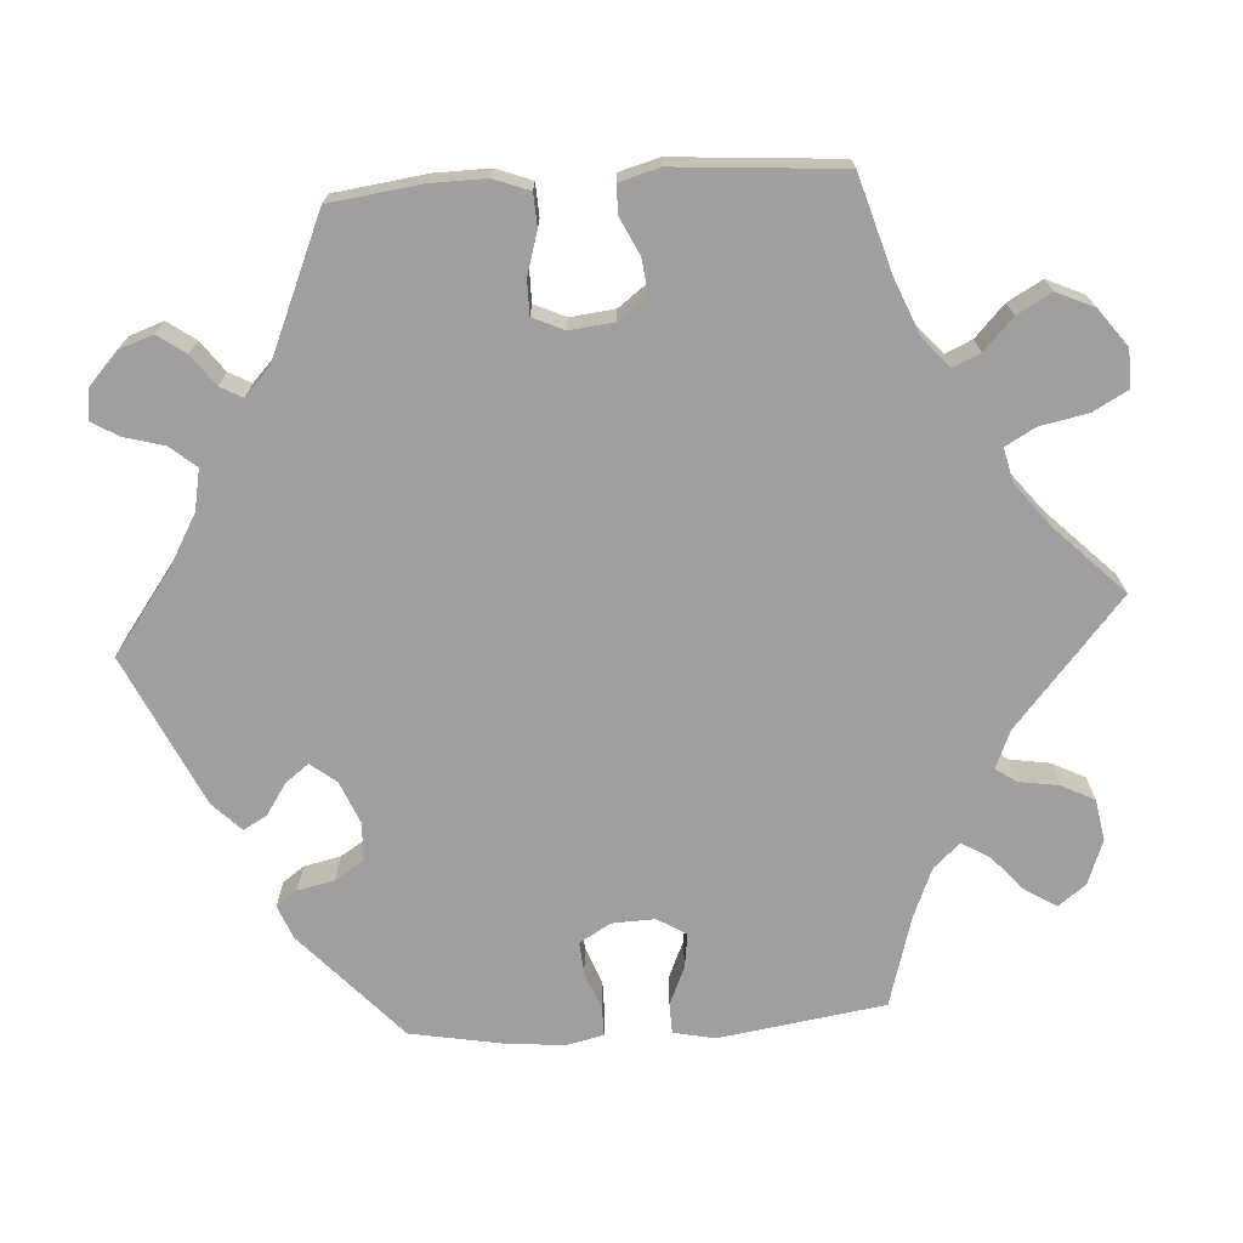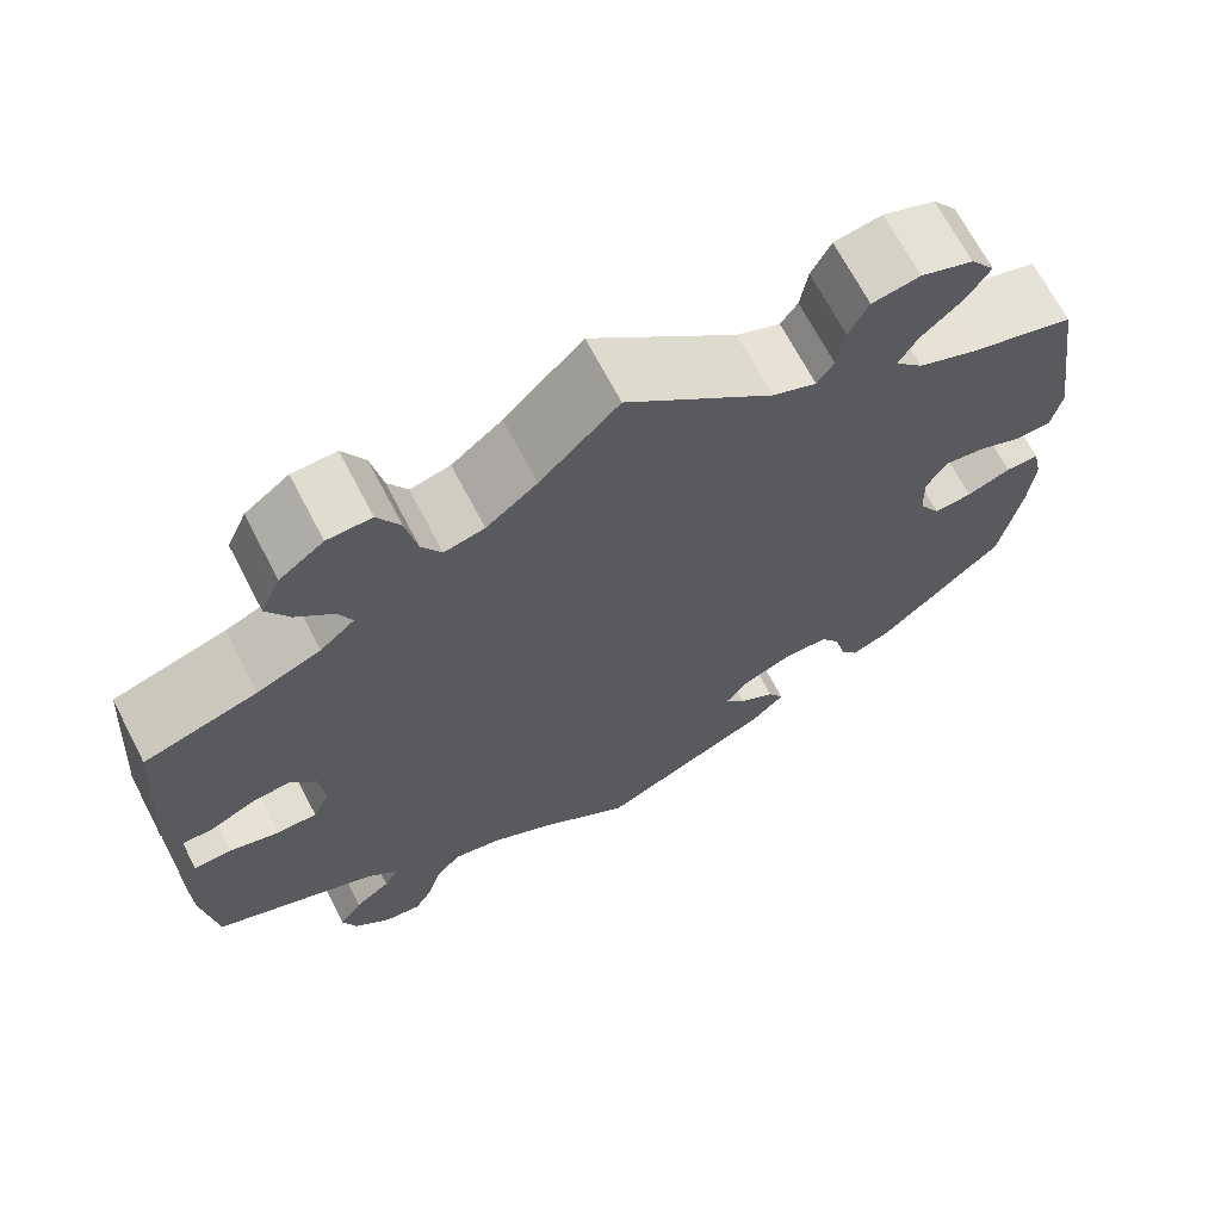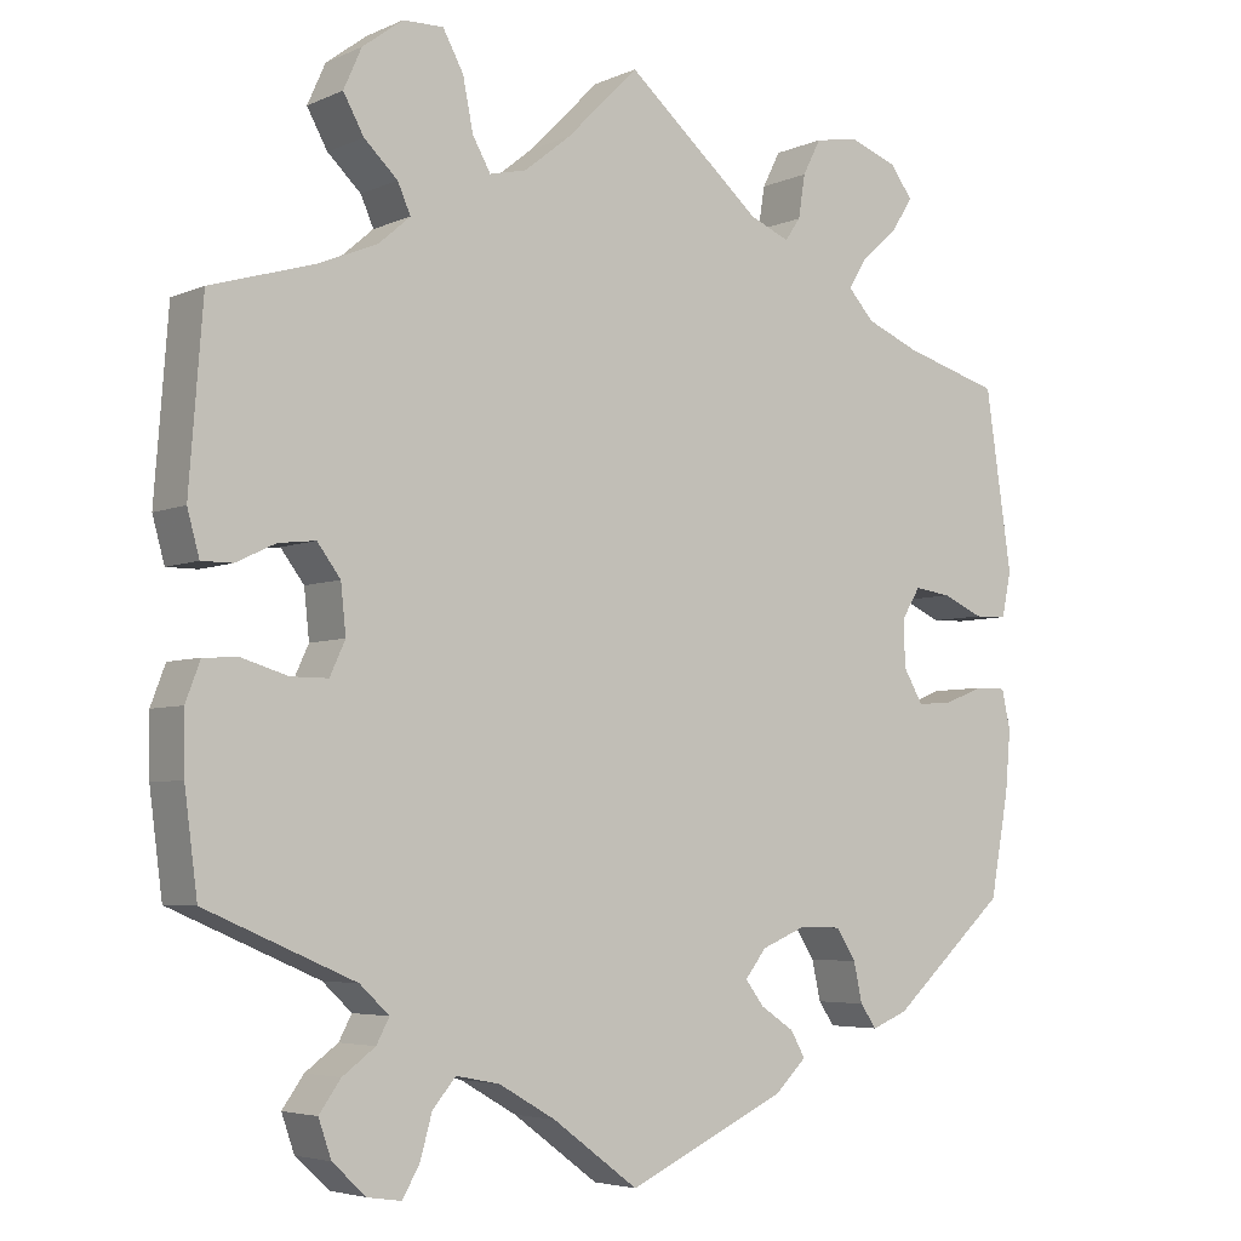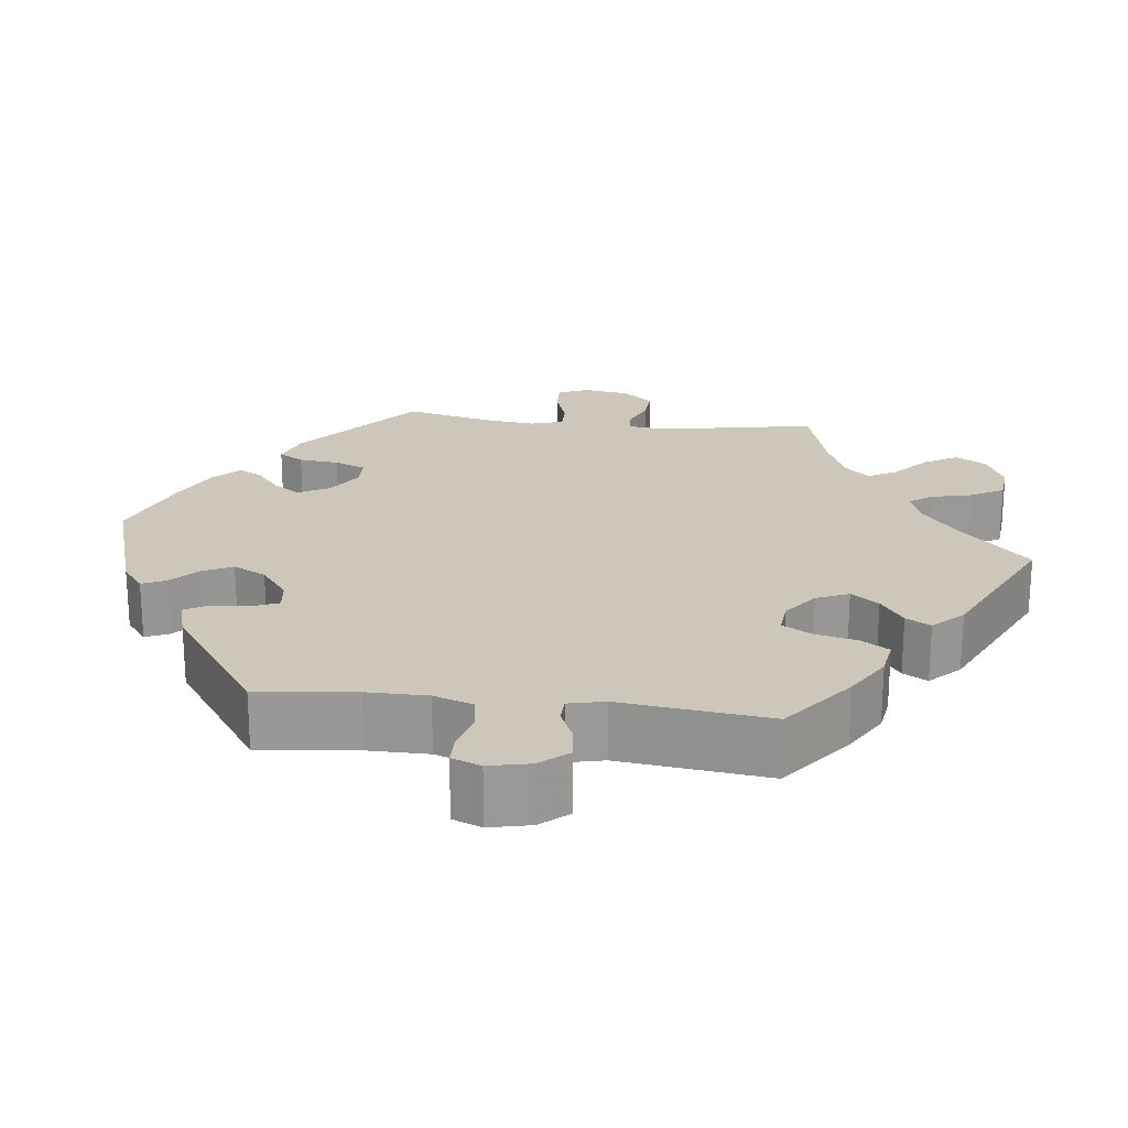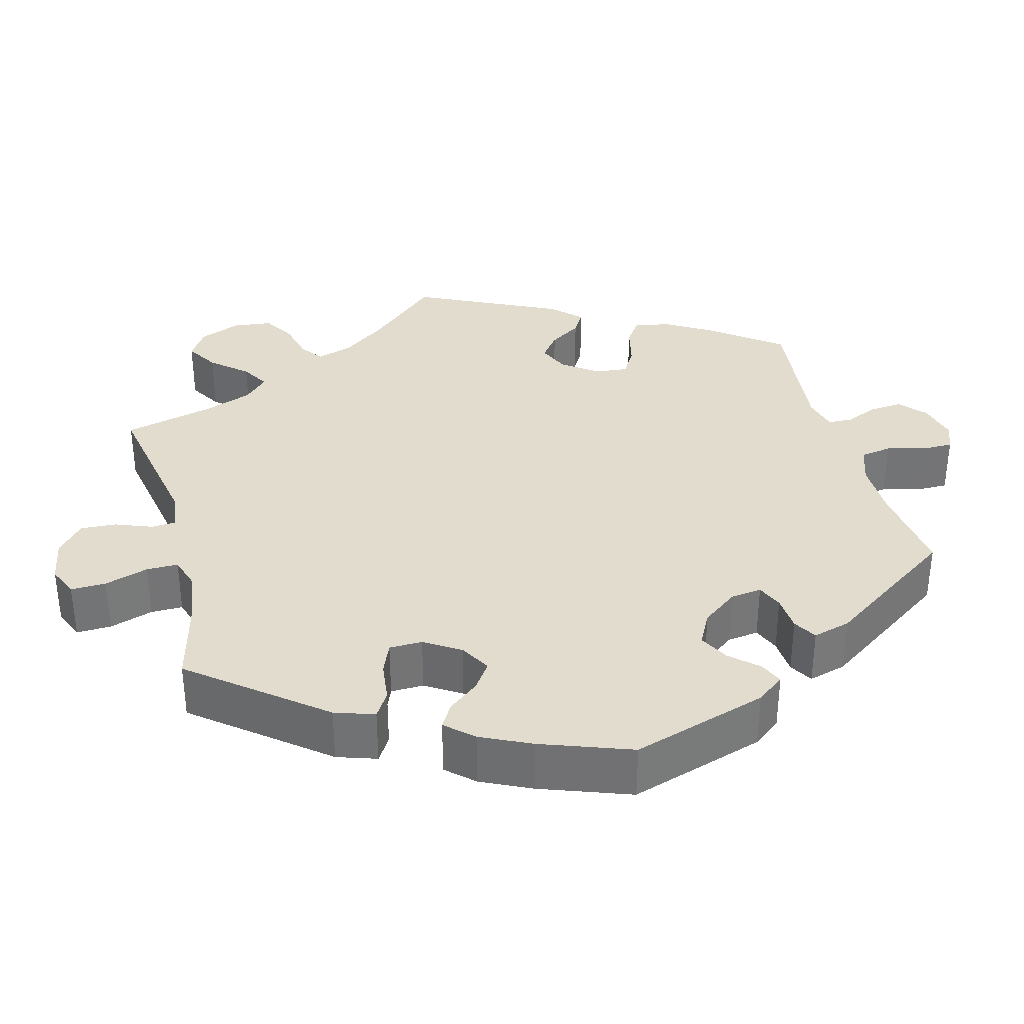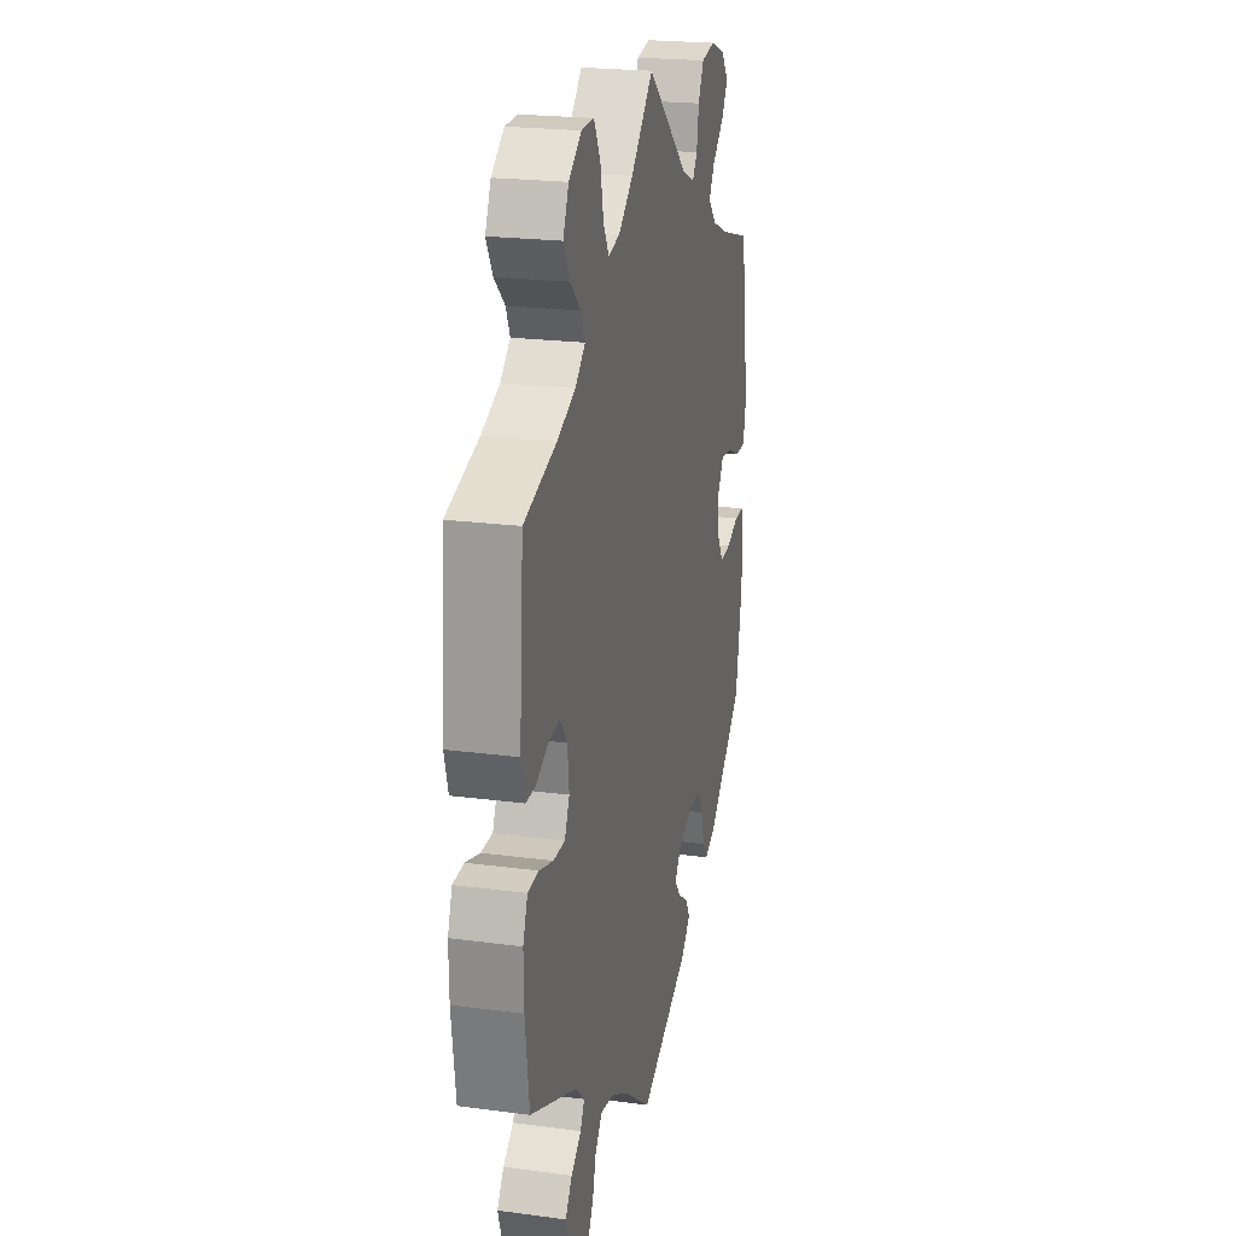
<metadata>
{"format":"obj","ext":"obj","renderer":"f3d","projection":"perspective","resolution":1024,"background":"white","views":[{"elev":-71.3,"azim":-86.2,"up":"+Y"},{"elev":68.4,"azim":-27.5,"up":"+Z"},{"elev":-4.8,"azim":-36.2,"up":"+Z"},{"elev":21.4,"azim":-143.1,"up":"+Y"},{"elev":34.0,"azim":105.5,"up":"+Y"},{"elev":22.0,"azim":-76.9,"up":"+Z"}]}
</metadata>
<code>
v -0.38 0.07 0.325
v -0.312 0.07 0.353
v -0.275 0.07 0.385
v -0.29 0.07 0.419
v -0.329 0.07 0.456
v -0.353 0.07 0.499
v -0.332 0.07 0.546
v -0.285 0.07 0.581
v -0.238 0.07 0.582
v -0.214 0.07 0.538
v -0.202 0.07 0.478
v -0.181 0.07 0.441
v -0.138 0.07 0.451
v -0.084 0.07 0.494
v 0 0.07 0.578
v 0.157 0.07 0.443
v 0.204 0.07 0.423
v 0.222 0.07 0.449
v 0.23 0.07 0.499
v 0.251 0.07 0.54
v 0.302 0.07 0.549
v 0.358 0.07 0.528
v 0.384 0.07 0.493
v 0.36 0.07 0.455
v 0.316 0.07 0.416
v 0.295 0.07 0.381
v 0.325 0.07 0.348
v 0.387 0.07 0.322
v 0.5 0.07 0.289
v 0.531 0.07 0.081
v 0.52 0.07 0.029
v 0.482 0.07 0.028
v 0.434 0.07 0.049
v 0.391 0.07 0.055
v 0.369 0.07 0.019
v 0.371 0.07 -0.035
v 0.394 0.07 -0.074
v 0.435 0.07 -0.071
v 0.482 0.07 -0.053
v 0.518 0.07 -0.053
v 0.528 0.07 -0.099
v 0.522 0.07 -0.169
v 0.5 0.07 -0.289
v 0.365 0.07 -0.411
v 0.323 0.07 -0.428
v 0.304 0.07 -0.401
v 0.294 0.07 -0.355
v 0.271 0.07 -0.319
v 0.223 0.07 -0.317
v 0.17 0.07 -0.339
v 0.145 0.07 -0.371
v 0.167 0.07 -0.4
v 0.206 0.07 -0.426
v 0.223 0.07 -0.456
v 0.187 0.07 -0.491
v 0 0.07 -0.578
v -0.1 0.07 -0.504
v -0.166 0.07 -0.466
v -0.217 0.07 -0.456
v -0.244 0.07 -0.488
v -0.258 0.07 -0.538
v -0.278 0.07 -0.572
v -0.317 0.07 -0.566
v -0.356 0.07 -0.53
v -0.371 0.07 -0.487
v -0.346 0.07 -0.452
v -0.308 0.07 -0.424
v -0.293 0.07 -0.396
v -0.327 0.07 -0.364
v -0.501 0.07 -0.289
v -0.516 0.07 -0.174
v -0.517 0.07 -0.105
v -0.5 0.07 -0.06
v -0.459 0.07 -0.058
v -0.406 0.07 -0.074
v -0.363 0.07 -0.074
v -0.345 0.07 -0.035
v -0.351 0.07 0.021
v -0.378 0.07 0.057
v -0.421 0.07 0.052
v -0.467 0.07 0.03
v -0.503 0.07 0.03
v -0.517 0.07 0.081
v -0.501 0.07 0.289
v -0.38 0 0.325
v -0.312 0 0.353
v -0.275 0 0.385
v -0.29 0 0.419
v -0.329 0 0.456
v -0.353 0 0.499
v -0.332 0 0.546
v -0.285 0 0.581
v -0.238 0 0.582
v -0.214 0 0.538
v -0.202 0 0.478
v -0.181 0 0.441
v -0.138 0 0.451
v -0.084 0 0.494
v 0 0 0.578
v 0.157 0 0.443
v 0.204 0 0.423
v 0.222 0 0.449
v 0.23 0 0.499
v 0.251 0 0.54
v 0.302 0 0.549
v 0.358 0 0.528
v 0.384 0 0.493
v 0.36 0 0.455
v 0.316 0 0.416
v 0.295 0 0.381
v 0.325 0 0.348
v 0.387 0 0.322
v 0.5 0 0.289
v 0.531 0 0.081
v 0.52 0 0.029
v 0.482 0 0.028
v 0.434 0 0.049
v 0.391 0 0.055
v 0.369 0 0.019
v 0.371 0 -0.035
v 0.394 0 -0.074
v 0.435 0 -0.071
v 0.482 0 -0.053
v 0.518 0 -0.053
v 0.528 0 -0.099
v 0.522 0 -0.169
v 0.5 0 -0.289
v 0.365 0 -0.411
v 0.323 0 -0.428
v 0.304 0 -0.401
v 0.294 0 -0.355
v 0.271 0 -0.319
v 0.223 0 -0.317
v 0.17 0 -0.339
v 0.145 0 -0.371
v 0.167 0 -0.4
v 0.206 0 -0.426
v 0.223 0 -0.456
v 0.187 0 -0.491
v 0 0 -0.578
v -0.1 0 -0.504
v -0.166 0 -0.466
v -0.217 0 -0.456
v -0.244 0 -0.488
v -0.258 0 -0.538
v -0.278 0 -0.572
v -0.317 0 -0.566
v -0.356 0 -0.53
v -0.371 0 -0.487
v -0.346 0 -0.452
v -0.308 0 -0.424
v -0.293 0 -0.396
v -0.327 0 -0.364
v -0.501 0 -0.289
v -0.516 0 -0.174
v -0.517 0 -0.105
v -0.5 0 -0.06
v -0.459 0 -0.058
v -0.406 0 -0.074
v -0.363 0 -0.074
v -0.345 0 -0.035
v -0.351 0 0.021
v -0.378 0 0.057
v -0.421 0 0.052
v -0.467 0 0.03
v -0.503 0 0.03
v -0.517 0 0.081
v -0.501 0 0.289
f 83 84 1
f 80 81 82 83
f 79 80 83 1
f 78 79 1 2
f 77 78 2 3
f 72 73 74 75
f 72 75 76
f 69 70 71 72
f 68 69 72 76
f 64 65 66 67
f 64 67 68
f 63 64 68
f 60 61 62 63
f 59 60 63 68
f 58 59 68 76
f 54 55 56 57
f 52 53 54 57
f 51 52 57 58
f 50 51 58 76
f 44 45 46 47
f 44 47 48
f 43 44 48
f 42 43 48 49
f 38 39 40 41
f 37 38 41 42
f 30 31 32 33
f 28 29 30 33
f 27 28 33 34
f 26 27 34 35
f 22 23 24 25
f 22 25 26
f 21 22 26
f 18 19 20 21
f 17 18 21 26
f 16 17 26 35
f 14 15 16 35
f 8 9 10 11
f 8 11 12
f 7 8 12
f 4 5 6 7
f 3 4 7 12
f 77 3 12 13
f 50 76 77
f 37 42 49 50
f 36 37 50 77
f 35 36 77
f 13 14 35 77
f 85 168 167
f 167 166 165 164
f 85 167 164 163
f 86 85 163 162
f 87 86 162 161
f 159 158 157 156
f 160 159 156
f 156 155 154 153
f 160 156 153 152
f 151 150 149 148
f 152 151 148
f 152 148 147
f 147 146 145 144
f 152 147 144 143
f 160 152 143 142
f 141 140 139 138
f 141 138 137 136
f 142 141 136 135
f 160 142 135 134
f 131 130 129 128
f 132 131 128
f 132 128 127
f 133 132 127 126
f 125 124 123 122
f 126 125 122 121
f 117 116 115 114
f 117 114 113 112
f 118 117 112 111
f 119 118 111 110
f 109 108 107 106
f 110 109 106
f 110 106 105
f 105 104 103 102
f 110 105 102 101
f 119 110 101 100
f 119 100 99 98
f 95 94 93 92
f 96 95 92
f 96 92 91
f 91 90 89 88
f 96 91 88 87
f 97 96 87 161
f 161 160 134
f 134 133 126 121
f 161 134 121 120
f 161 120 119
f 161 119 98 97
f 1 85 86 2
f 2 86 87 3
f 3 87 88 4
f 4 88 89 5
f 5 89 90 6
f 6 90 91 7
f 7 91 92 8
f 8 92 93 9
f 9 93 94 10
f 10 94 95 11
f 11 95 96 12
f 12 96 97 13
f 13 97 98 14
f 14 98 99 15
f 15 99 100 16
f 16 100 101 17
f 17 101 102 18
f 18 102 103 19
f 19 103 104 20
f 20 104 105 21
f 21 105 106 22
f 22 106 107 23
f 23 107 108 24
f 24 108 109 25
f 25 109 110 26
f 26 110 111 27
f 27 111 112 28
f 28 112 113 29
f 29 113 114 30
f 30 114 115 31
f 31 115 116 32
f 32 116 117 33
f 33 117 118 34
f 34 118 119 35
f 35 119 120 36
f 36 120 121 37
f 37 121 122 38
f 38 122 123 39
f 39 123 124 40
f 40 124 125 41
f 41 125 126 42
f 42 126 127 43
f 43 127 128 44
f 44 128 129 45
f 45 129 130 46
f 46 130 131 47
f 47 131 132 48
f 48 132 133 49
f 49 133 134 50
f 50 134 135 51
f 51 135 136 52
f 52 136 137 53
f 53 137 138 54
f 54 138 139 55
f 55 139 140 56
f 56 140 141 57
f 57 141 142 58
f 58 142 143 59
f 59 143 144 60
f 60 144 145 61
f 61 145 146 62
f 62 146 147 63
f 63 147 148 64
f 64 148 149 65
f 65 149 150 66
f 66 150 151 67
f 67 151 152 68
f 68 152 153 69
f 69 153 154 70
f 70 154 155 71
f 71 155 156 72
f 72 156 157 73
f 73 157 158 74
f 74 158 159 75
f 75 159 160 76
f 76 160 161 77
f 77 161 162 78
f 78 162 163 79
f 79 163 164 80
f 80 164 165 81
f 81 165 166 82
f 82 166 167 83
f 83 167 168 84
f 84 168 85 1

</code>
